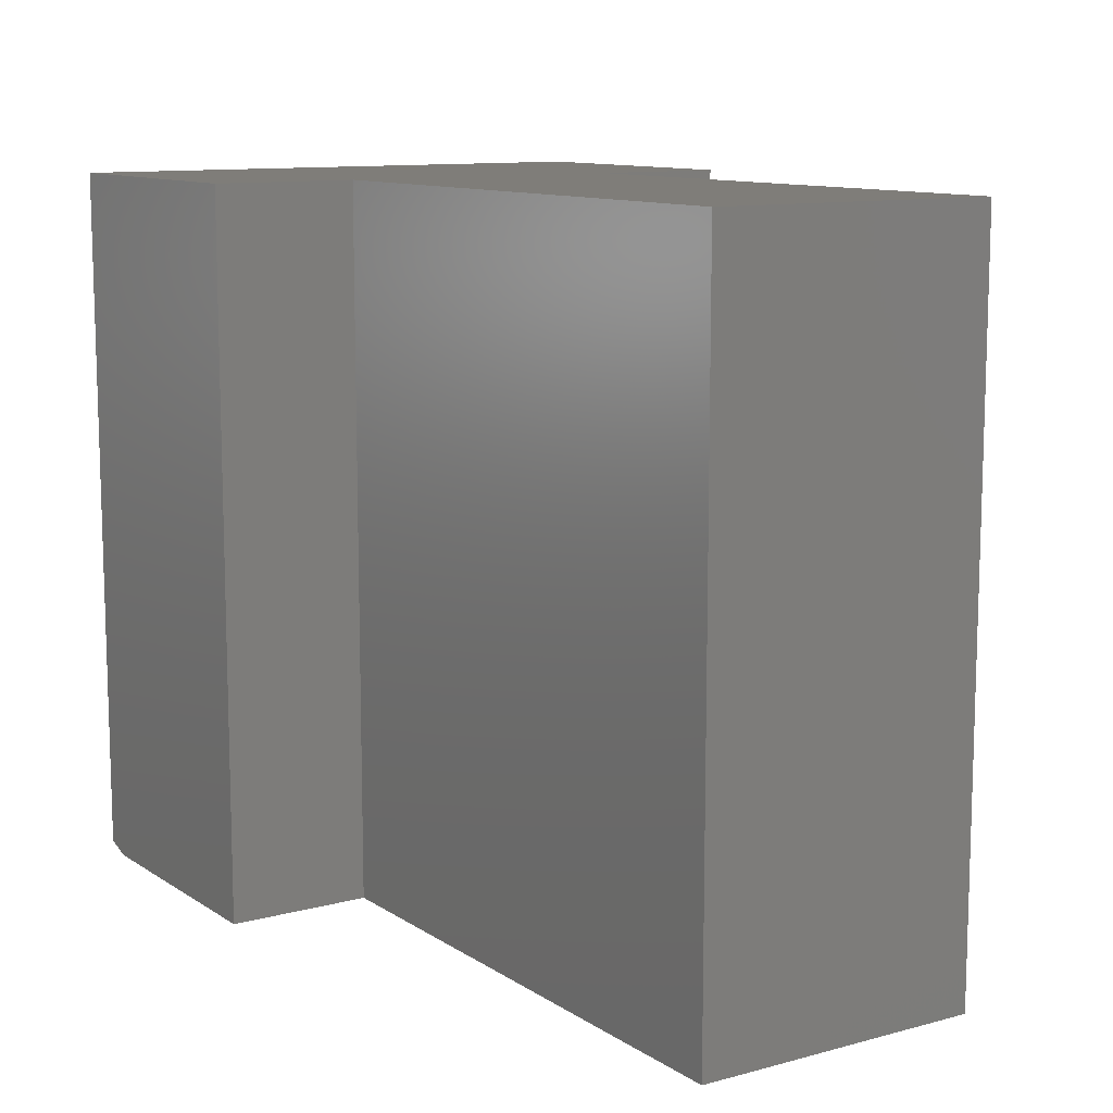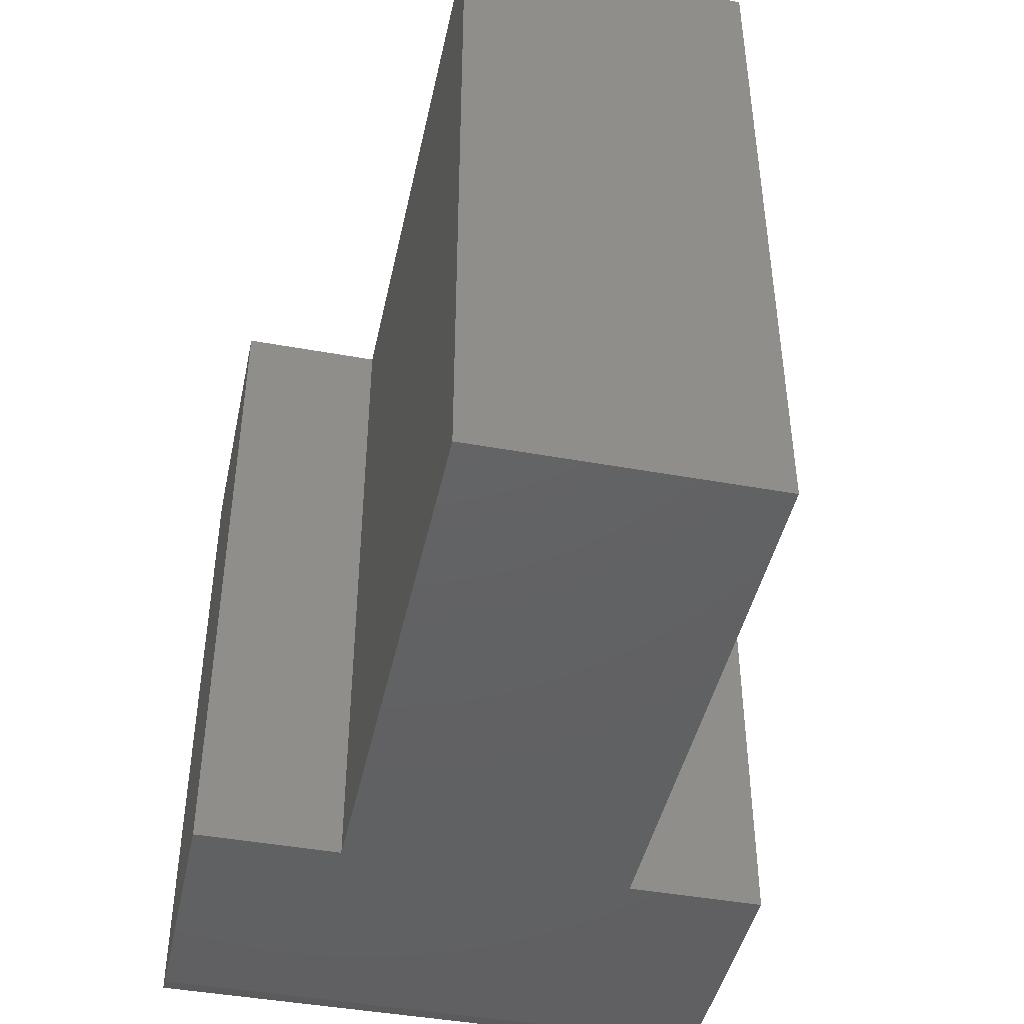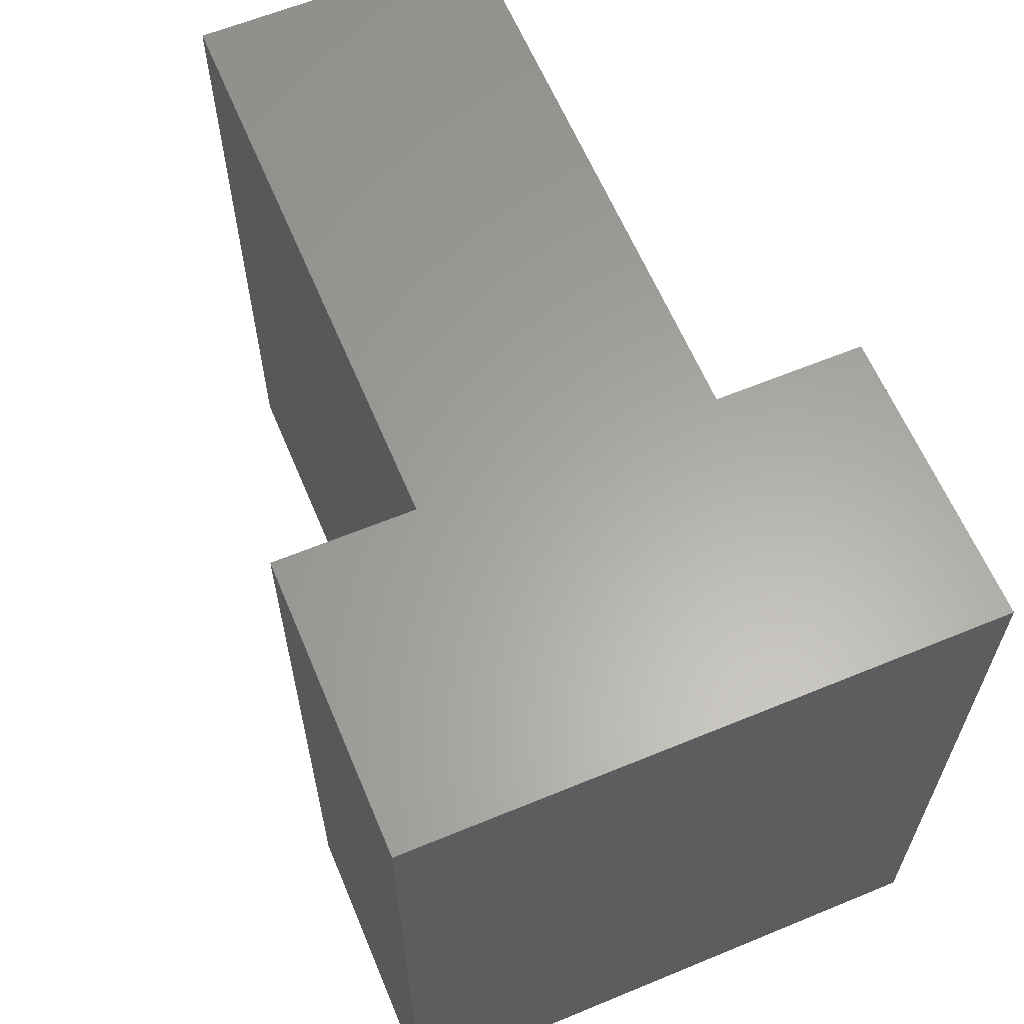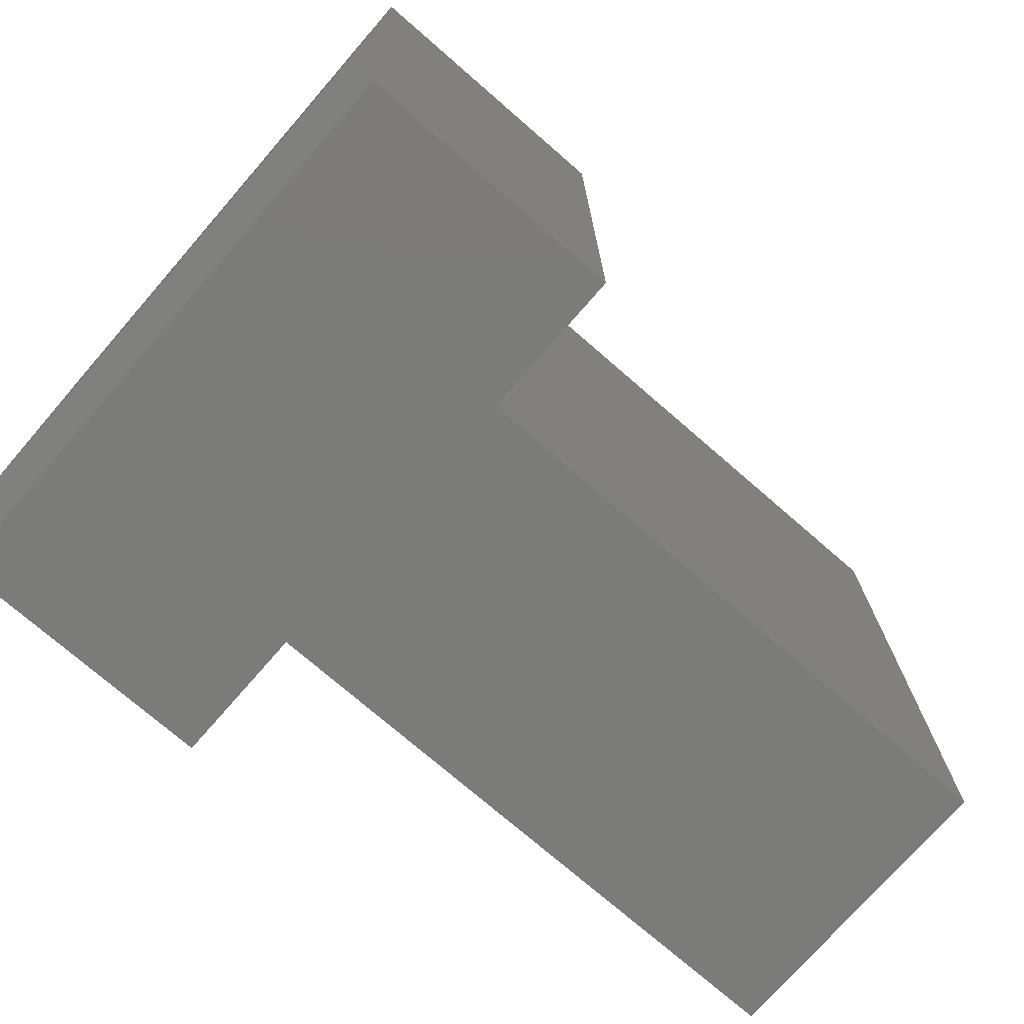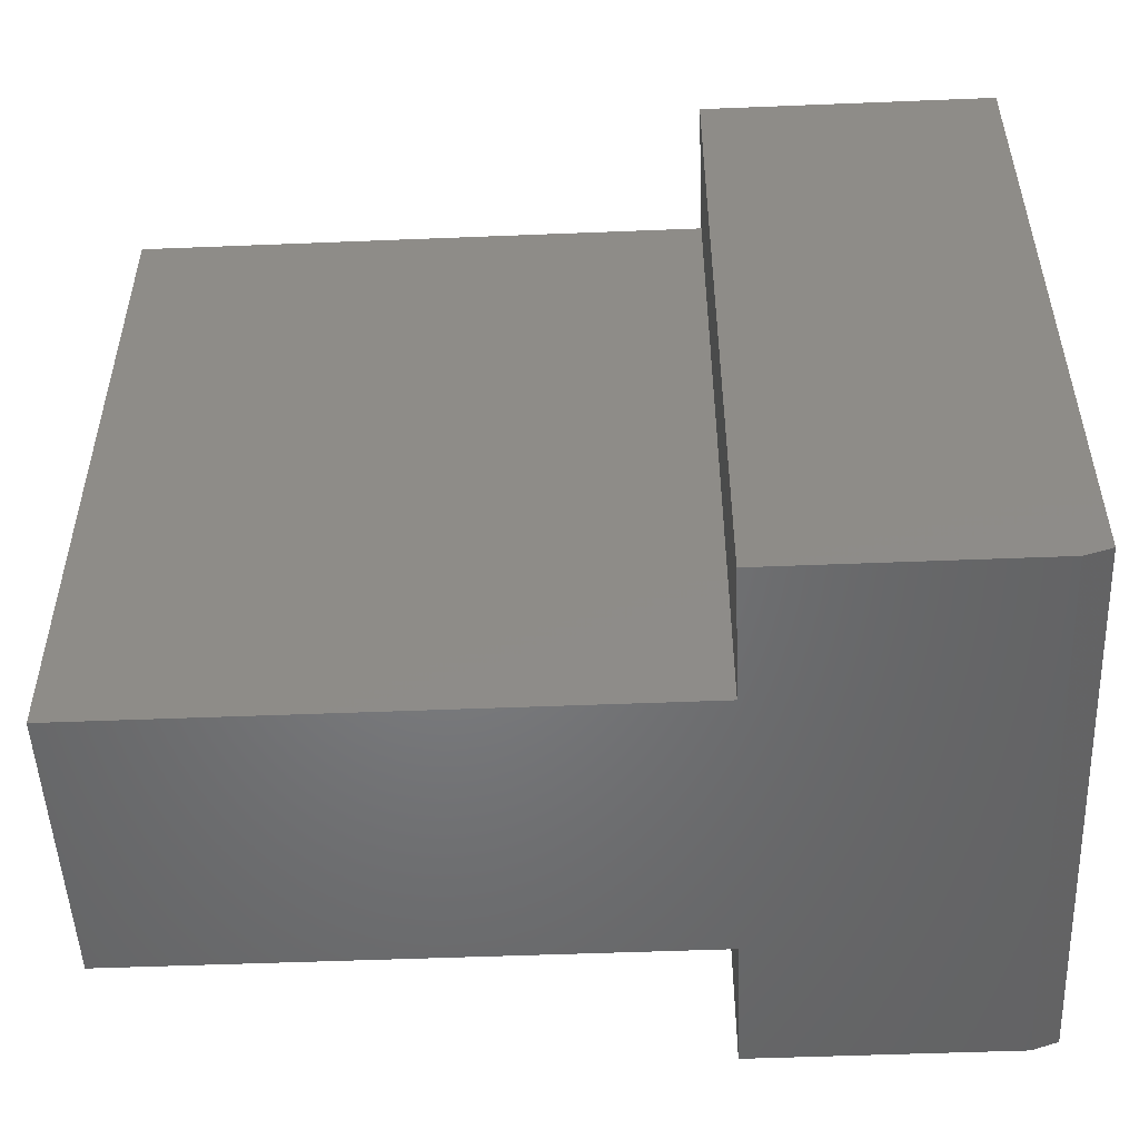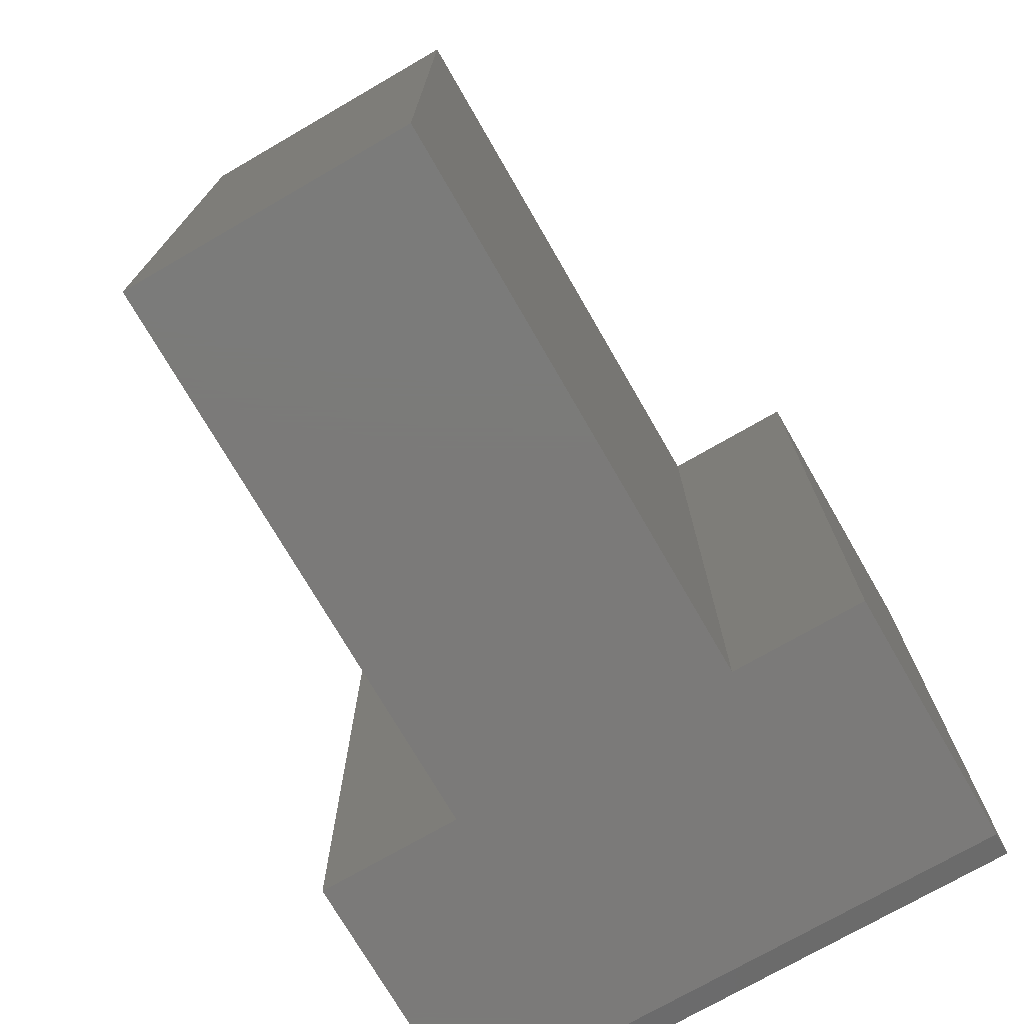
<metadata>
{"format":"stl","ext":"stl","renderer":"f3d","projection":"perspective","resolution":1024,"background":"white","views":[{"elev":11.0,"azim":56.6,"up":"+Z"},{"elev":-44.2,"azim":78.0,"up":"+Z"},{"elev":62.1,"azim":-112.7,"up":"+Z"},{"elev":-74.2,"azim":-41.0,"up":"+Z"},{"elev":-51.1,"azim":-177.5,"up":"+Z"},{"elev":-73.8,"azim":120.0,"up":"+Z"}]}
</metadata>
<code>
# stl→obj: 18 verts, 32 faces
v 0.2526 0.3789 0
v 0.75 0.3789 0
v 0.75 0.1263 0
v 0.2526 0.1263 0
v 0.02344 0.4974 0
v 0.2526 0.4974 0
v 0.02344 0 0
v 0.2526 0 0
v 0 0.4974 0.007812
v 0 0 0.007812
v 0 0.4974 0.625
v 0 0 0.625
v 0.2526 0.4974 0.625
v 0.2526 0 0.625
v 0.2526 0.3789 0.625
v 0.2526 0.1263 0.625
v 0.75 0.1263 0.625
v 0.75 0.3789 0.625
f 1 2 3
f 1 3 4
f 1 4 5
f 1 5 6
f 7 5 8
f 8 5 4
f 9 10 11
f 11 10 12
f 11 13 9
f 9 13 6
f 9 6 5
f 14 12 8
f 8 12 10
f 8 10 7
f 9 5 10
f 10 5 7
f 15 13 11
f 15 11 16
f 15 16 17
f 15 17 18
f 12 14 11
f 11 14 16
f 1 6 15
f 15 6 13
f 2 1 18
f 18 1 15
f 3 2 17
f 17 2 18
f 4 3 16
f 16 3 17
f 8 4 14
f 14 4 16

</code>
